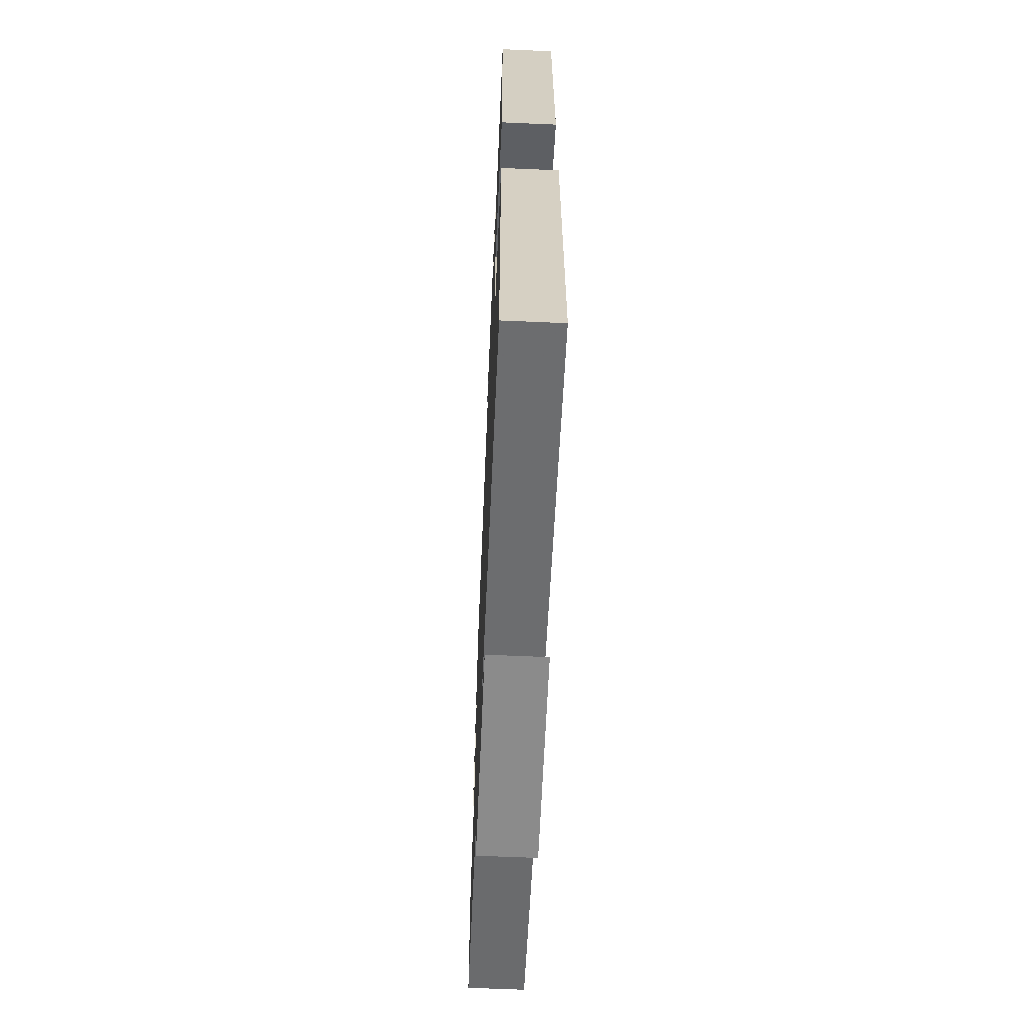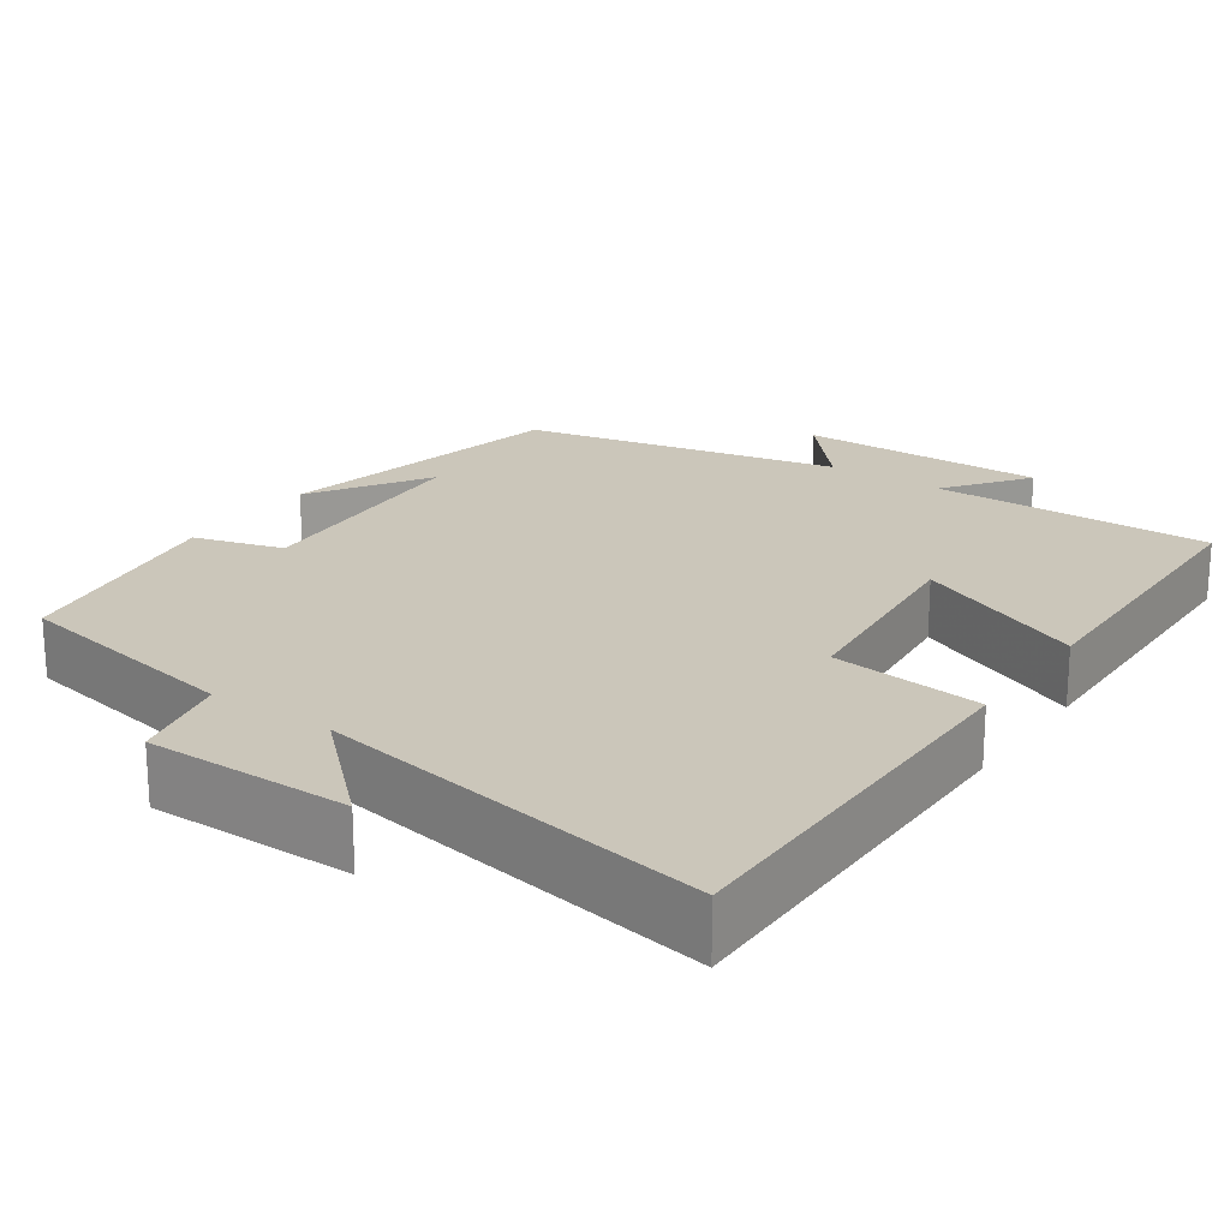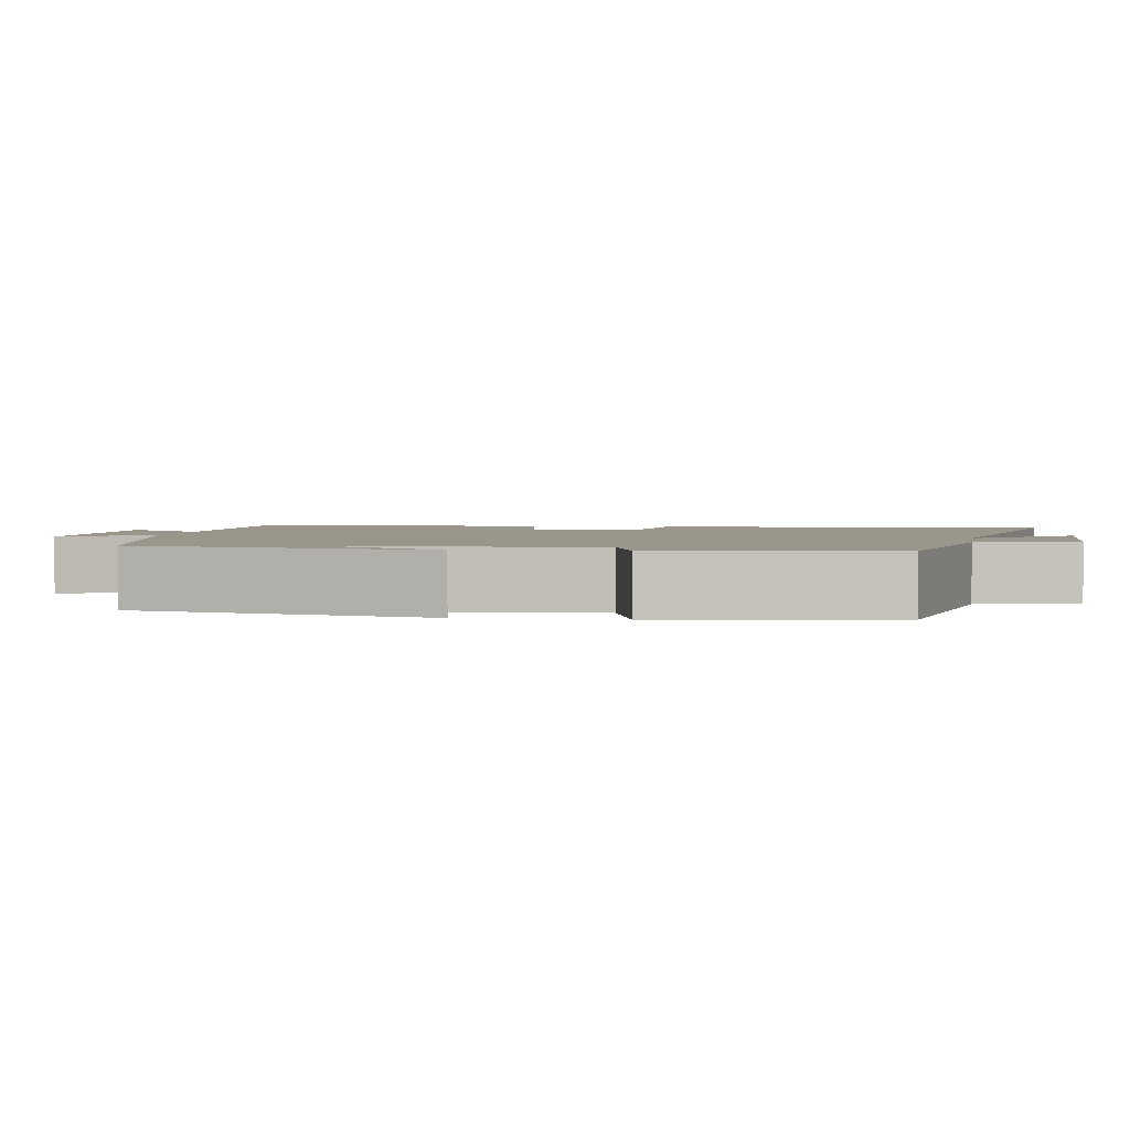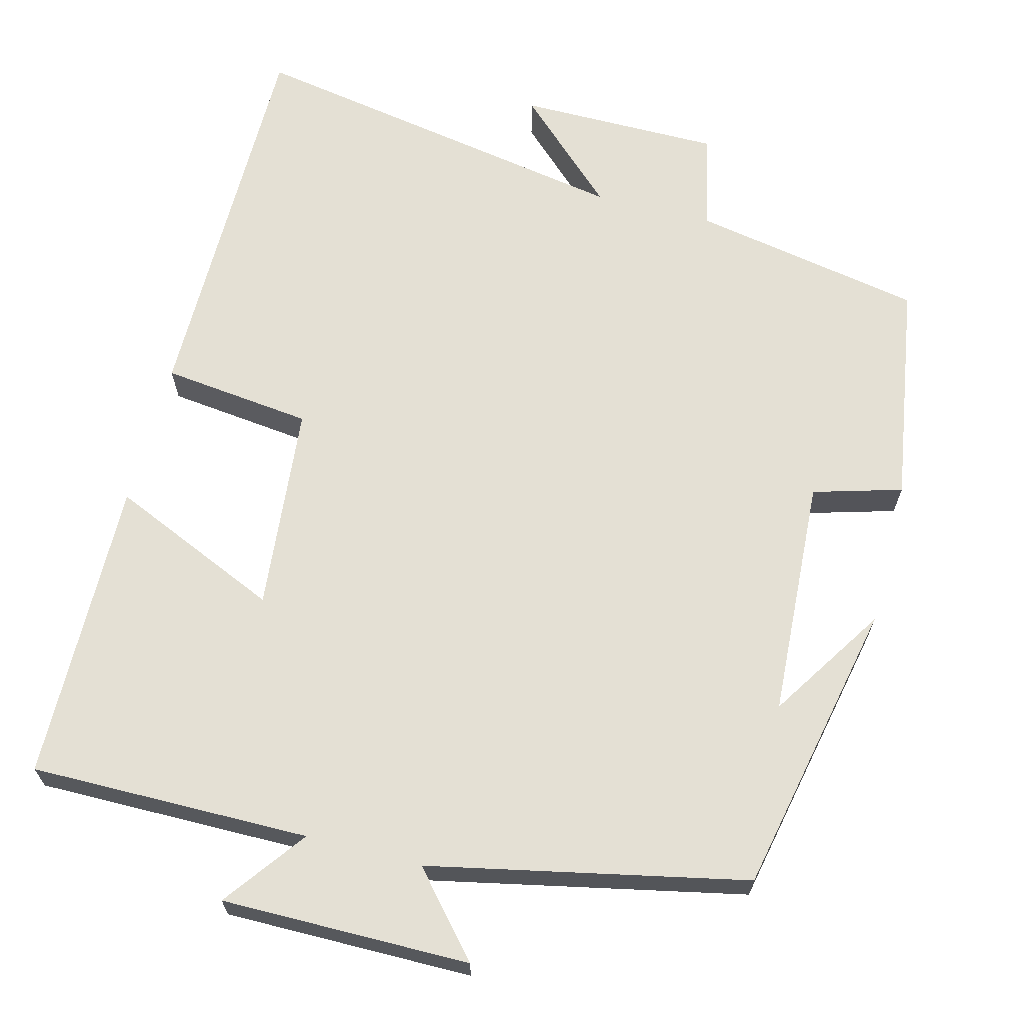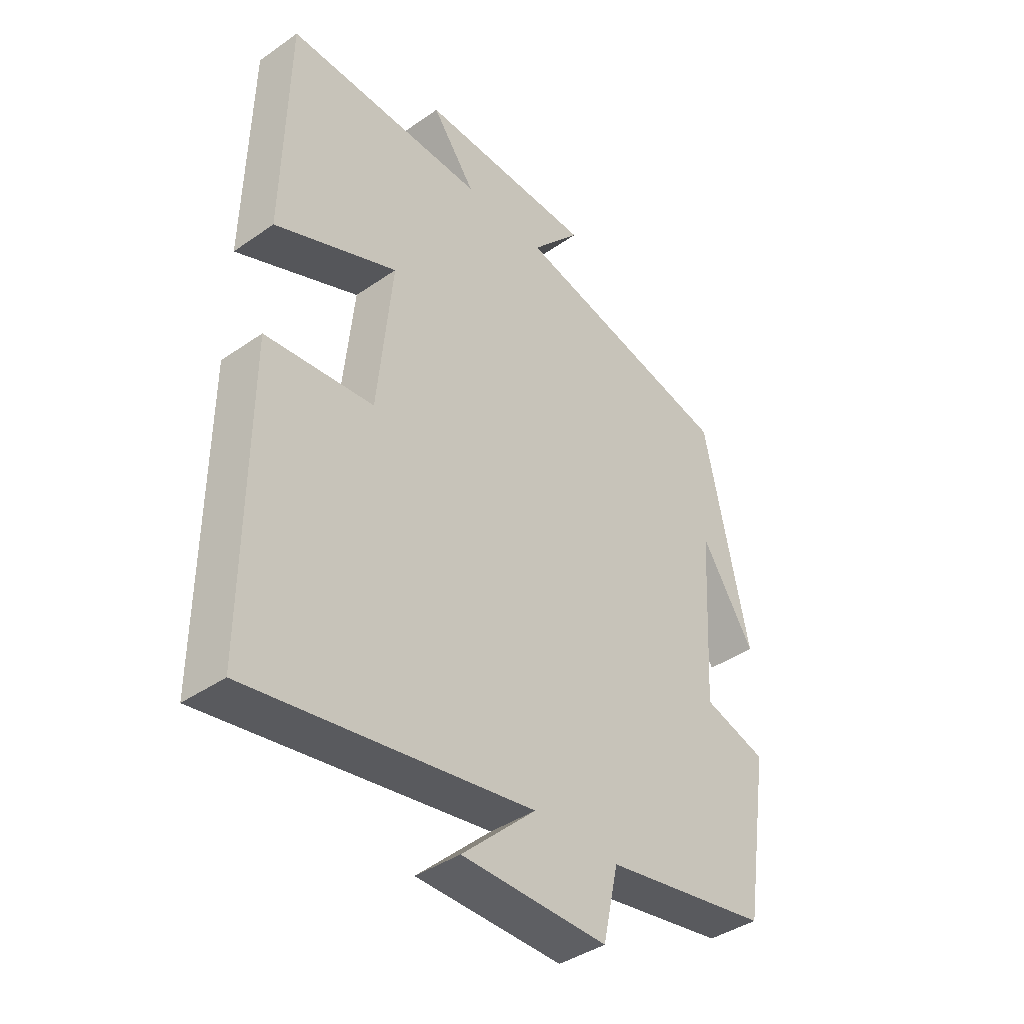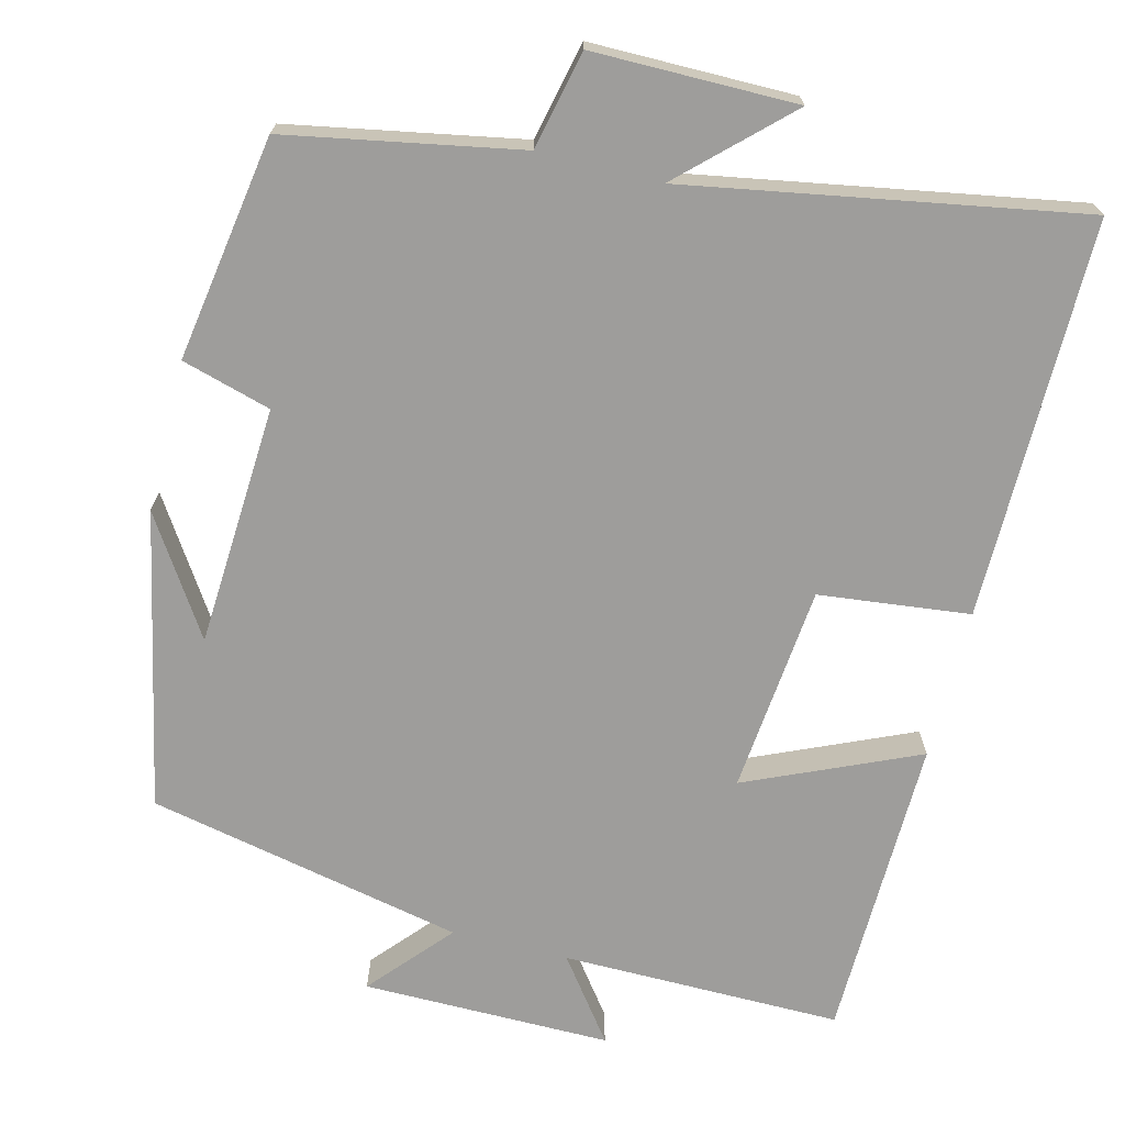
<metadata>
{"format":"obj","ext":"obj","renderer":"f3d","projection":"perspective","resolution":1024,"background":"white","views":[{"elev":-63.8,"azim":-92.5,"up":"+Z"},{"elev":21.1,"azim":-145.4,"up":"+Y"},{"elev":2.3,"azim":98.9,"up":"+Y"},{"elev":66.1,"azim":14.6,"up":"+Y"},{"elev":-40.9,"azim":-49.7,"up":"+Z"},{"elev":-70.4,"azim":165.9,"up":"+Y"}]}
</metadata>
<code>
v 0.421 0.07 0.414
v 0.5 0.07 0.034
v 0.404 0.07 0.183
v 0.386 0.07 -0.125
v 0.5 0.07 -0.158
v 0.454 0.07 -0.445
v 0.157 0.07 -0.5
v 0.129 0.07 -0.625
v -0.131 0.07 -0.625
v 0.001 0.07 -0.5
v -0.501 0.07 -0.588
v -0.5 0.07 -0.079
v -0.307 0.07 -0.057
v -0.281 0.07 0.209
v -0.5 0.07 0.113
v -0.493 0.07 0.503
v -0.134 0.07 0.5
v -0.212 0.07 0.605
v 0.106 0.07 0.603
v 0.016 0.07 0.5
v 0.421 0 0.414
v 0.5 0 0.034
v 0.404 0 0.183
v 0.386 0 -0.125
v 0.5 0 -0.158
v 0.454 0 -0.445
v 0.157 0 -0.5
v 0.129 0 -0.625
v -0.131 0 -0.625
v 0.001 0 -0.5
v -0.501 0 -0.588
v -0.5 0 -0.079
v -0.307 0 -0.057
v -0.281 0 0.209
v -0.5 0 0.113
v -0.493 0 0.503
v -0.134 0 0.5
v -0.212 0 0.605
v 0.106 0 0.603
v 0.016 0 0.5
f 17 18 19 20
f 17 20 1
f 14 15 16 17
f 13 14 17 1
f 10 11 12 13
f 10 13 1
f 7 8 9 10
f 6 7 10
f 5 6 10
f 4 5 10
f 3 4 10
f 3 10 1
f 1 2 3
f 40 39 38 37
f 21 40 37
f 37 36 35 34
f 21 37 34 33
f 33 32 31 30
f 21 33 30
f 30 29 28 27
f 30 27 26
f 30 26 25
f 30 25 24
f 30 24 23
f 21 30 23
f 23 22 21
f 1 21 22 2
f 2 22 23 3
f 3 23 24 4
f 4 24 25 5
f 5 25 26 6
f 6 26 27 7
f 7 27 28 8
f 8 28 29 9
f 9 29 30 10
f 10 30 31 11
f 11 31 32 12
f 12 32 33 13
f 13 33 34 14
f 14 34 35 15
f 15 35 36 16
f 16 36 37 17
f 17 37 38 18
f 18 38 39 19
f 19 39 40 20
f 20 40 21 1

</code>
